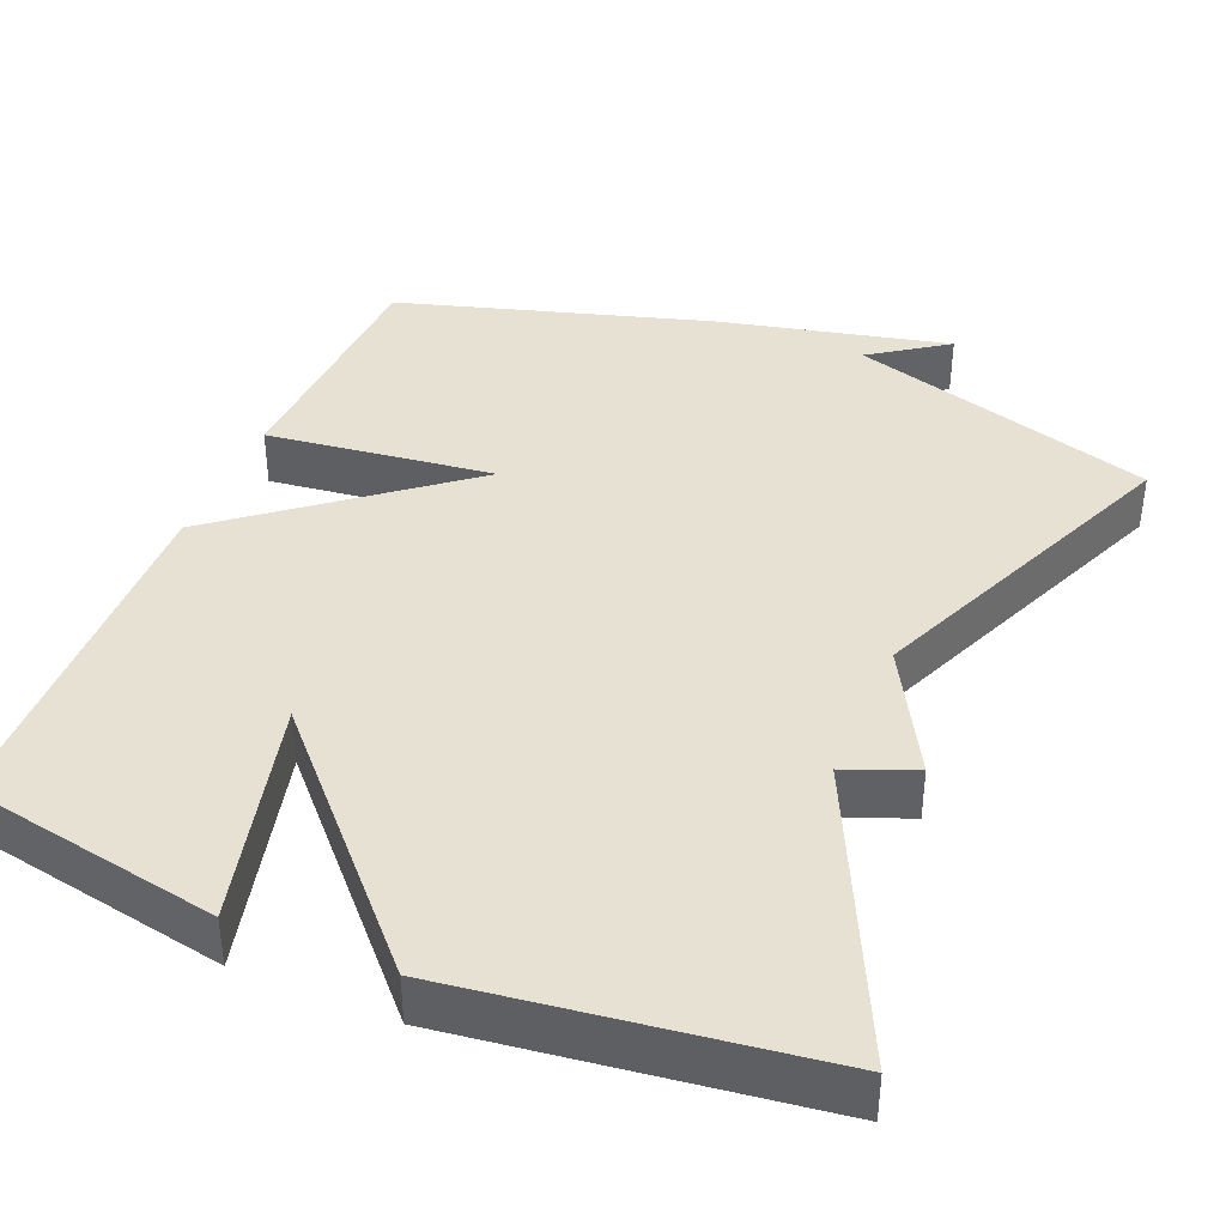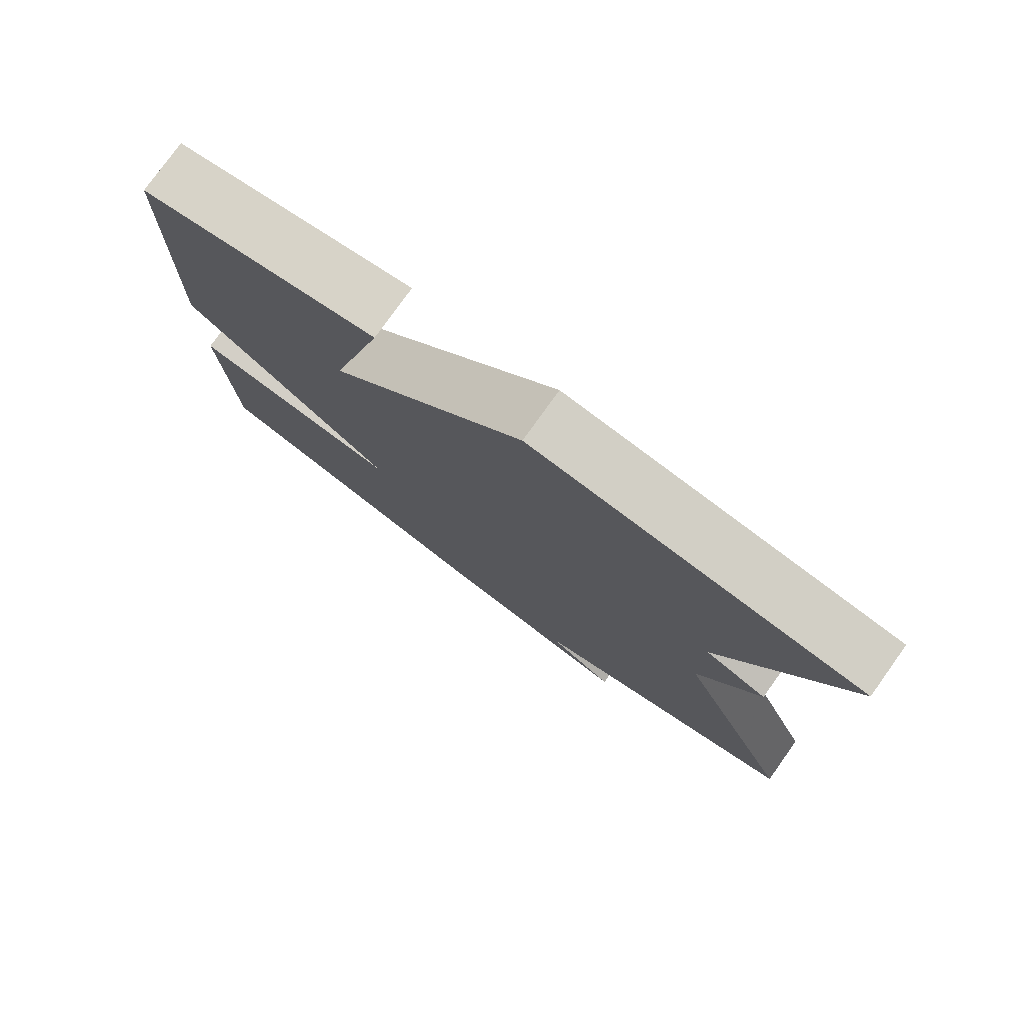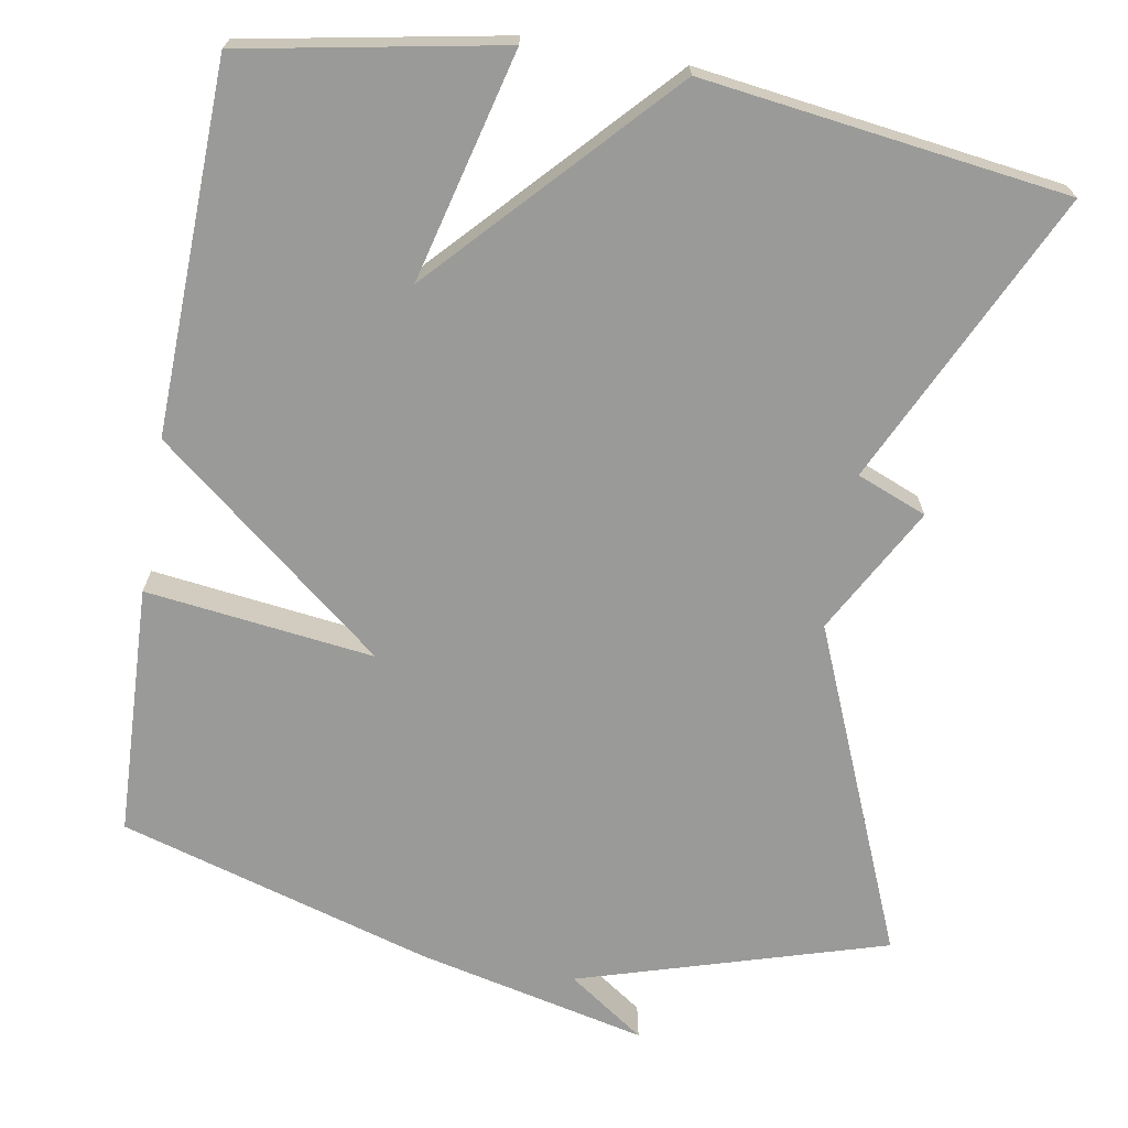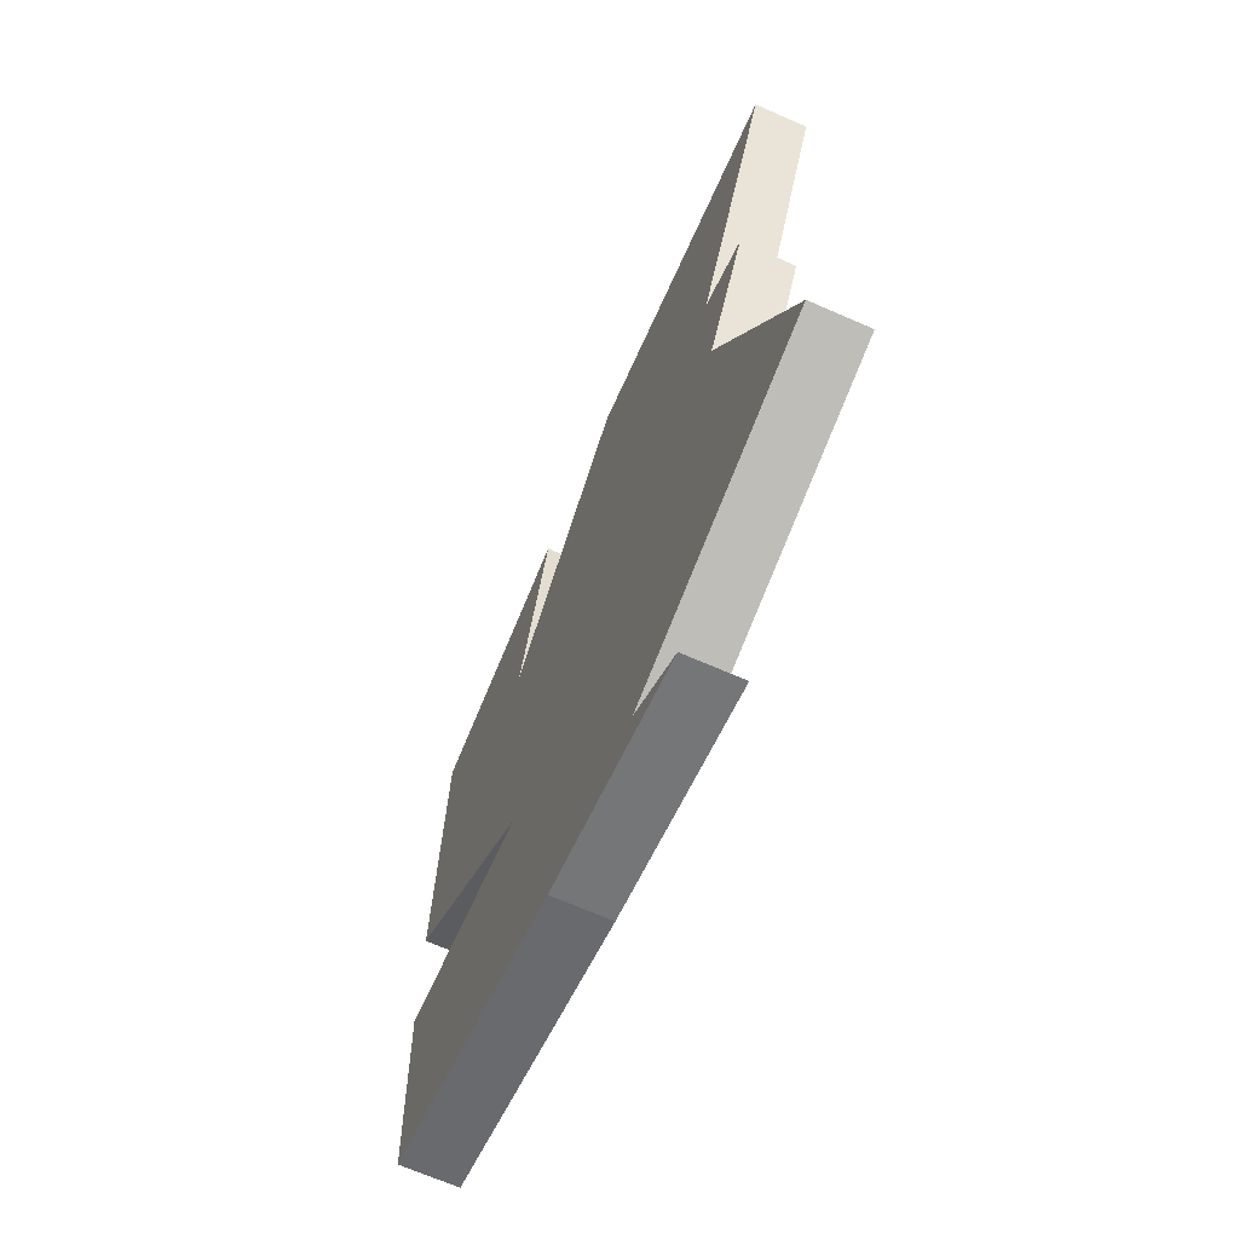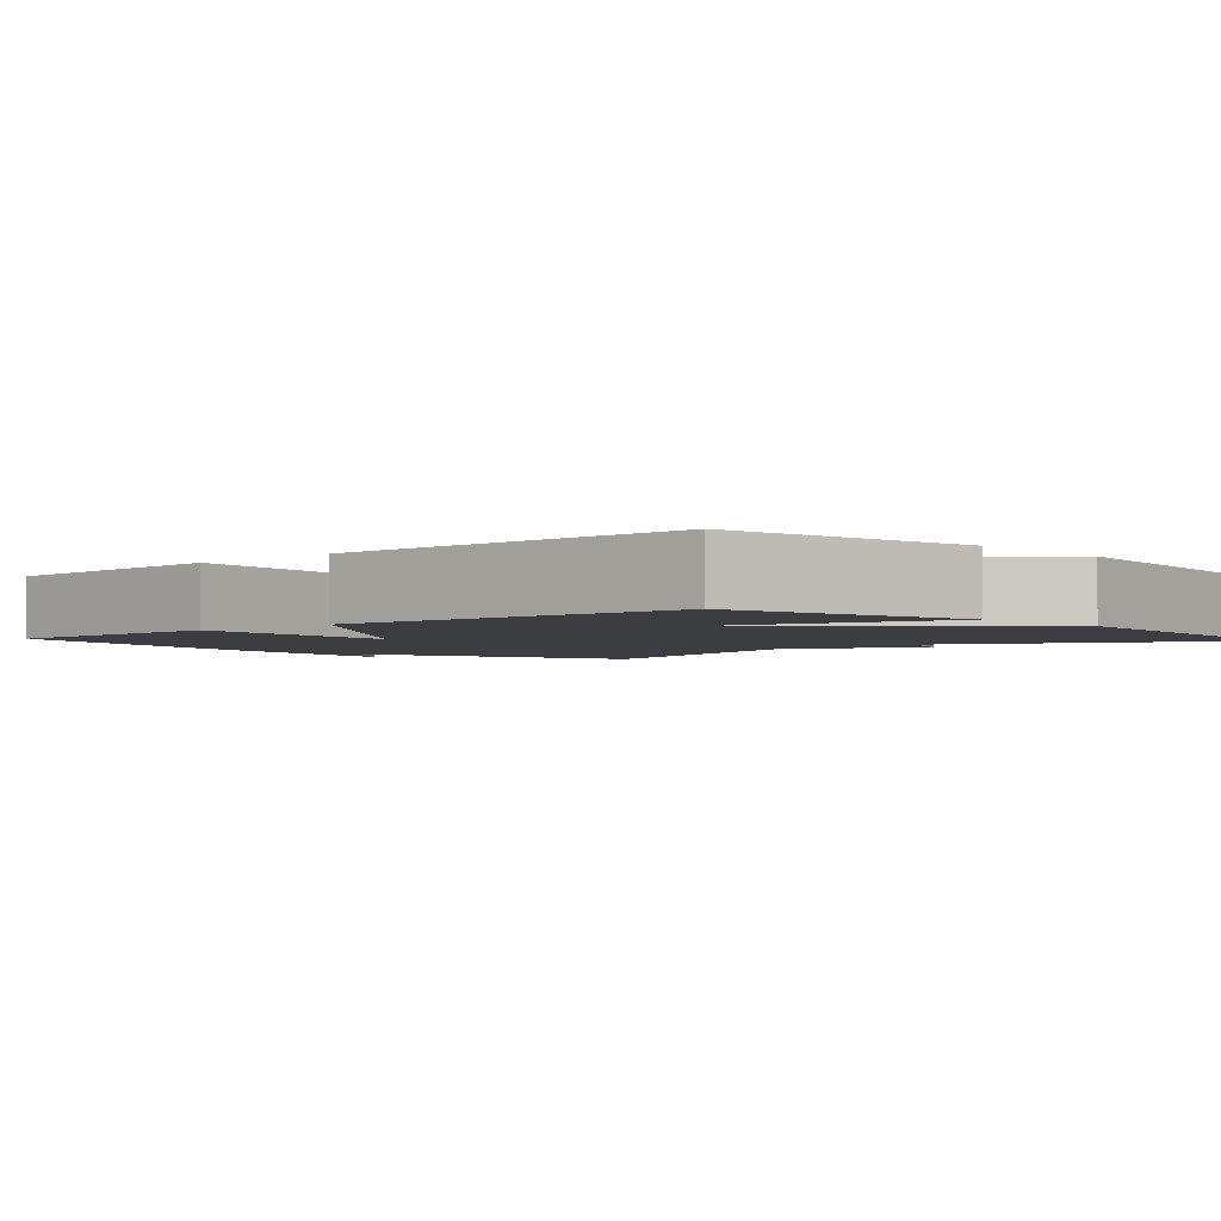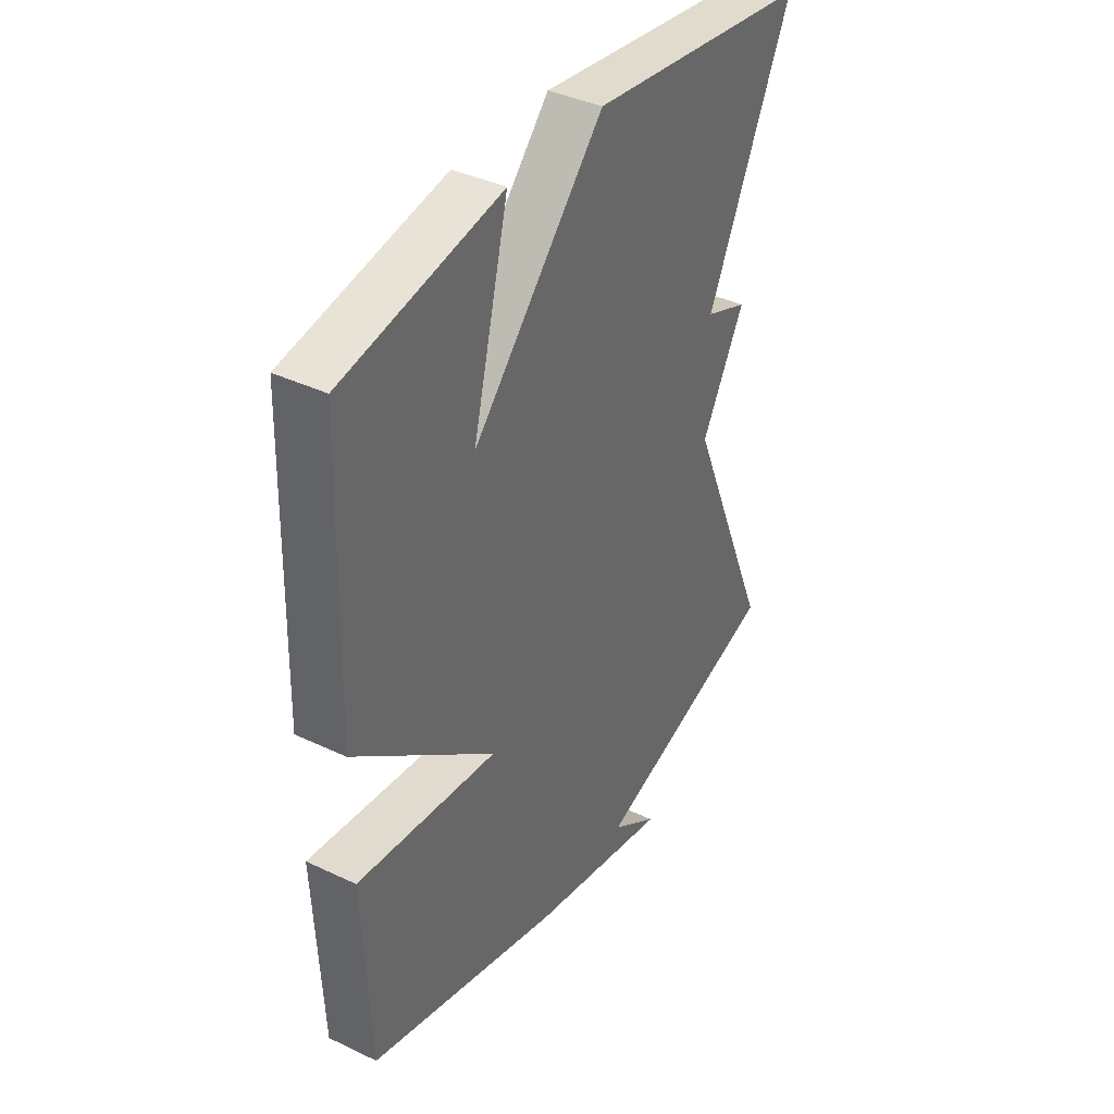
<metadata>
{"format":"obj","ext":"obj","renderer":"f3d","projection":"perspective","resolution":1024,"background":"white","views":[{"elev":39.5,"azim":22.7,"up":"+Y"},{"elev":78.2,"azim":35.6,"up":"+Z"},{"elev":-69.2,"azim":-9.9,"up":"+Y"},{"elev":-69.3,"azim":66.4,"up":"+Z"},{"elev":-2.8,"azim":-47.5,"up":"+Y"},{"elev":39.1,"azim":-59.3,"up":"+Z"}]}
</metadata>
<code>
v -0.5 0.07 0.5
v -0.168 0.07 0.562
v -0.243 0.07 0.266
v 0.032 0.07 0.562
v 0.5 0.07 0.5
v 0.322 0.07 0.124
v 0.412 0.07 0.088
v 0.322 0.07 -0.076
v 0.5 0.07 -0.5
v 0.103 0.07 -0.62
v 0.202 0.07 -0.689
v -0.097 0.07 -0.62
v -0.5 0.07 -0.5
v -0.514 0.07 -0.175
v -0.219 0.07 -0.212
v -0.514 0.07 0.025
v -0.5 0 0.5
v -0.168 0 0.562
v -0.243 0 0.266
v 0.032 0 0.562
v 0.5 0 0.5
v 0.322 0 0.124
v 0.412 0 0.088
v 0.322 0 -0.076
v 0.5 0 -0.5
v 0.103 0 -0.62
v 0.202 0 -0.689
v -0.097 0 -0.62
v -0.5 0 -0.5
v -0.514 0 -0.175
v -0.219 0 -0.212
v -0.514 0 0.025
f 15 16 1
f 12 13 14 15
f 10 11 12
f 10 12 15
f 9 10 15
f 8 9 15
f 6 7 8 15
f 5 6 15
f 4 5 15
f 3 4 15
f 1 2 3
f 1 3 15
f 17 32 31
f 31 30 29 28
f 28 27 26
f 31 28 26
f 31 26 25
f 31 25 24
f 31 24 23 22
f 31 22 21
f 31 21 20
f 31 20 19
f 19 18 17
f 31 19 17
f 1 17 18 2
f 2 18 19 3
f 3 19 20 4
f 4 20 21 5
f 5 21 22 6
f 6 22 23 7
f 7 23 24 8
f 8 24 25 9
f 9 25 26 10
f 10 26 27 11
f 11 27 28 12
f 12 28 29 13
f 13 29 30 14
f 14 30 31 15
f 15 31 32 16
f 16 32 17 1

</code>
